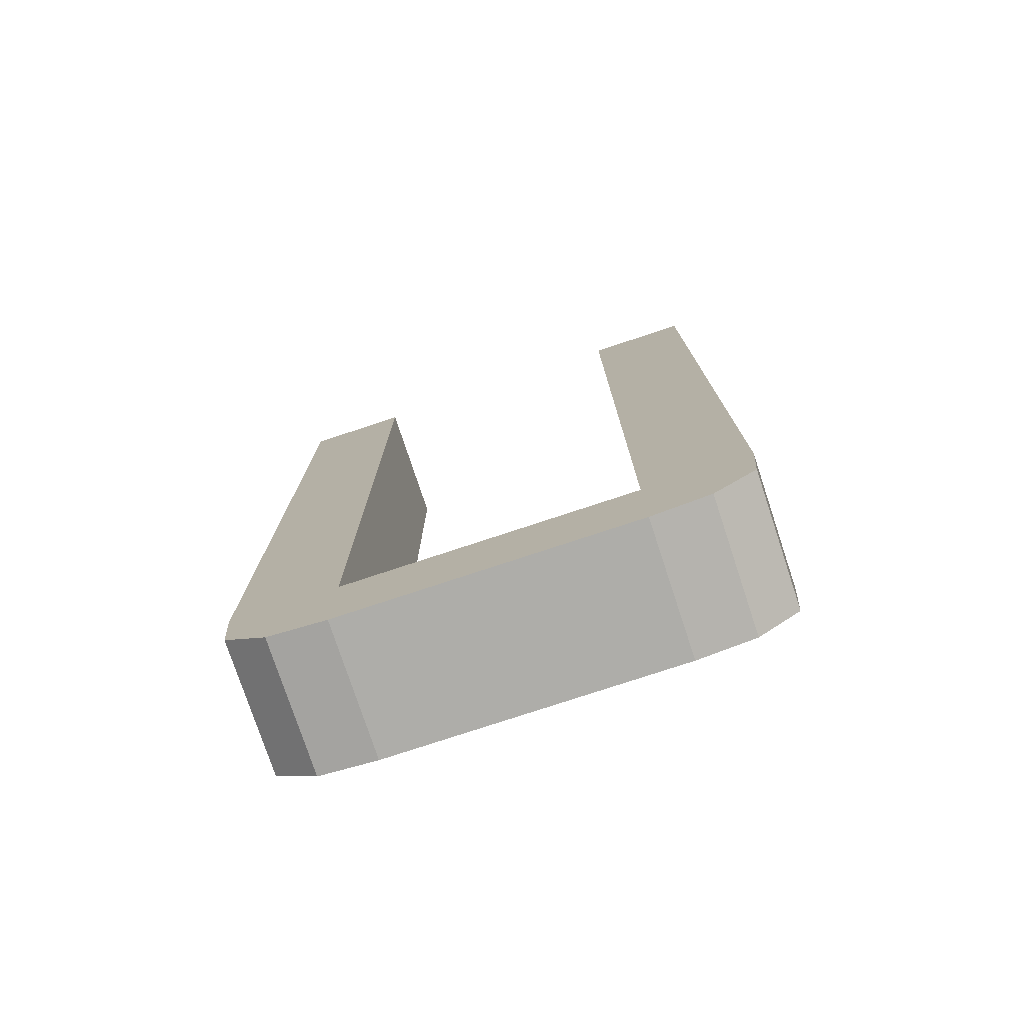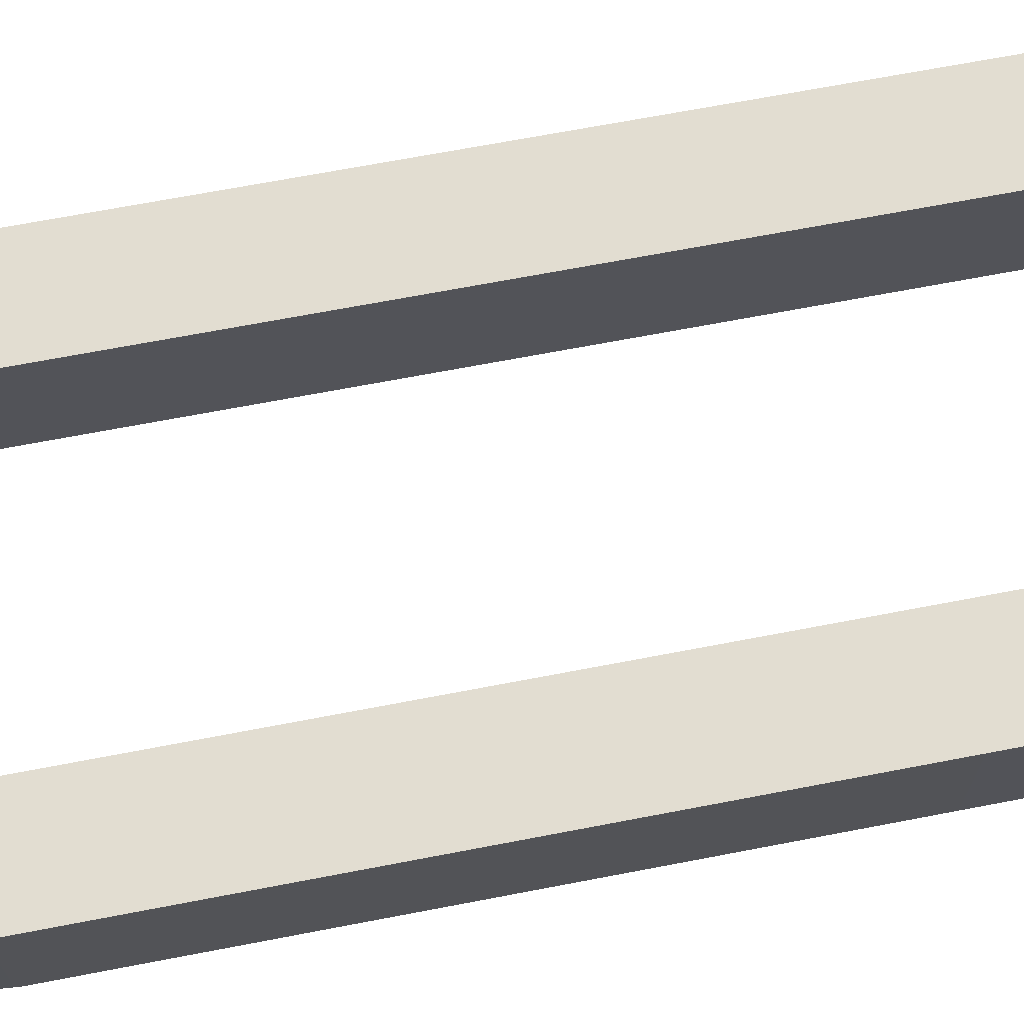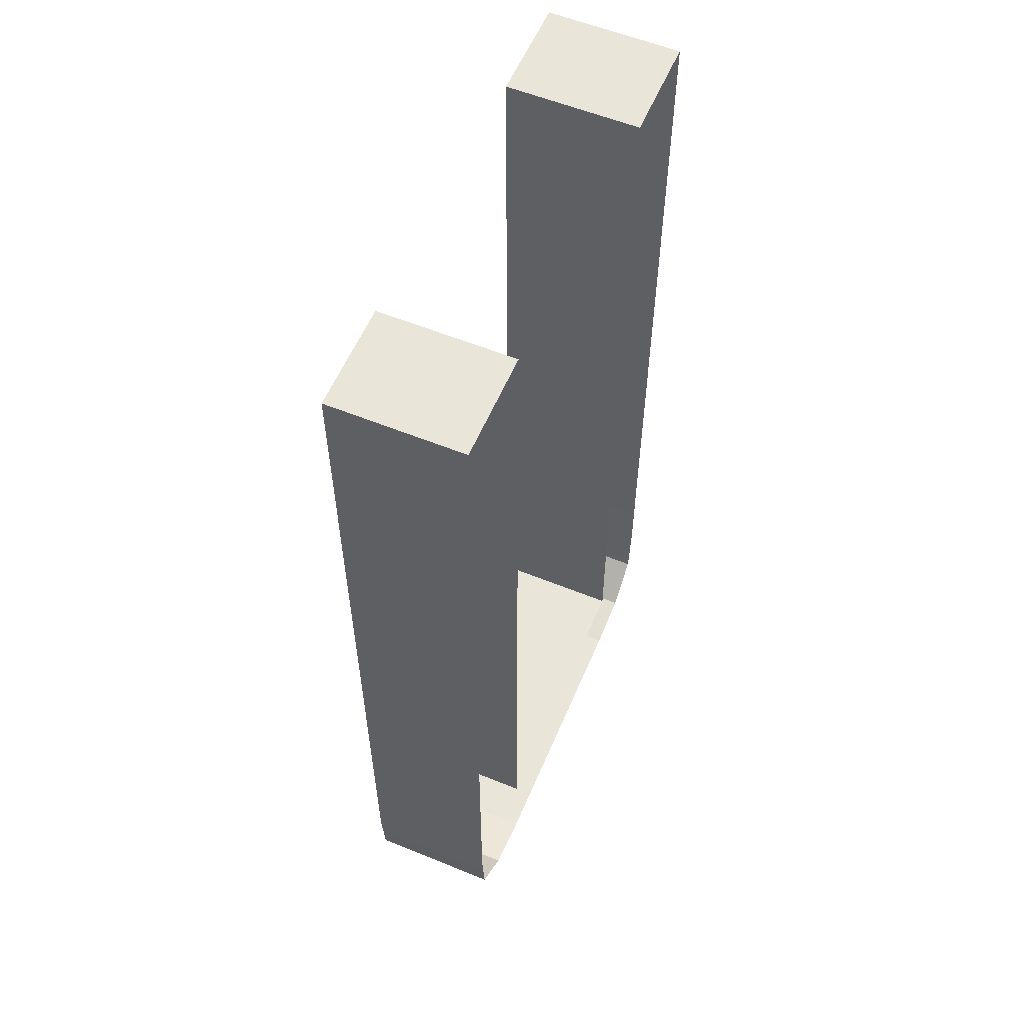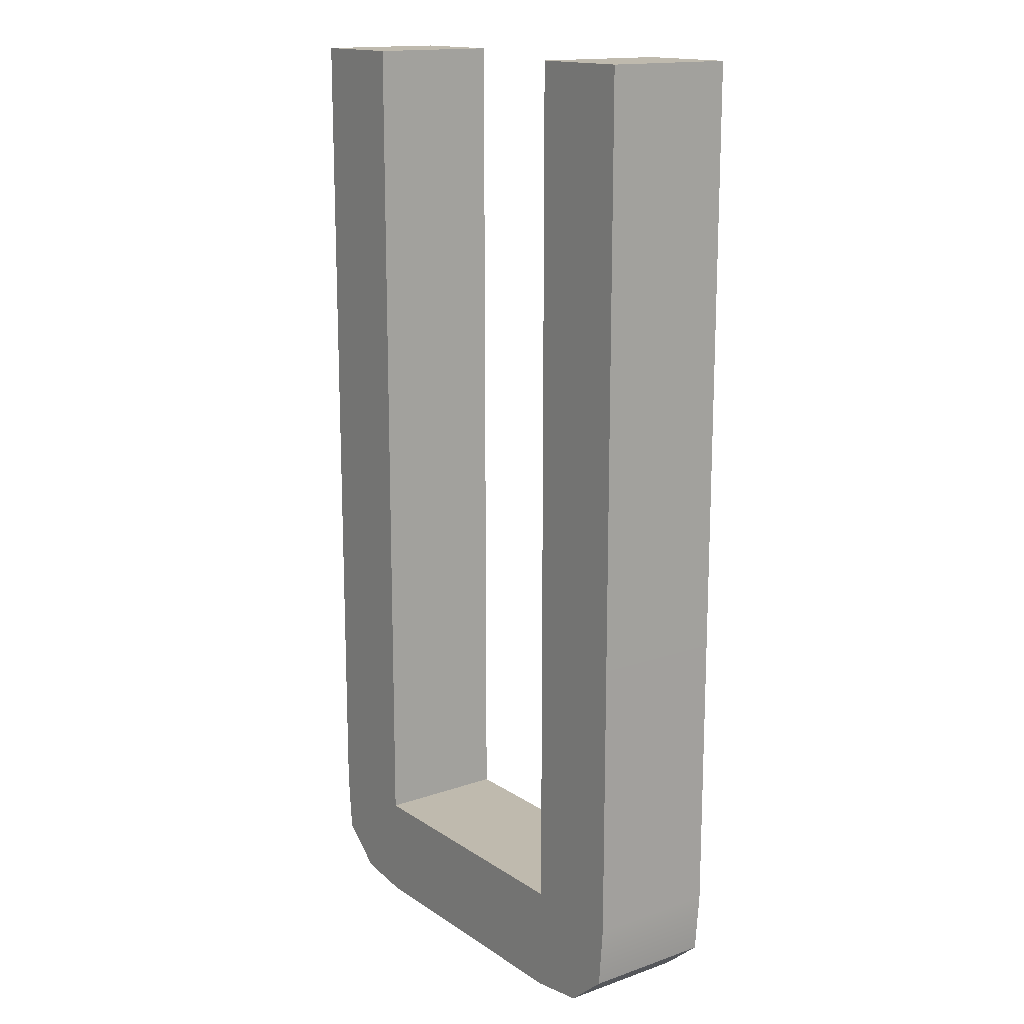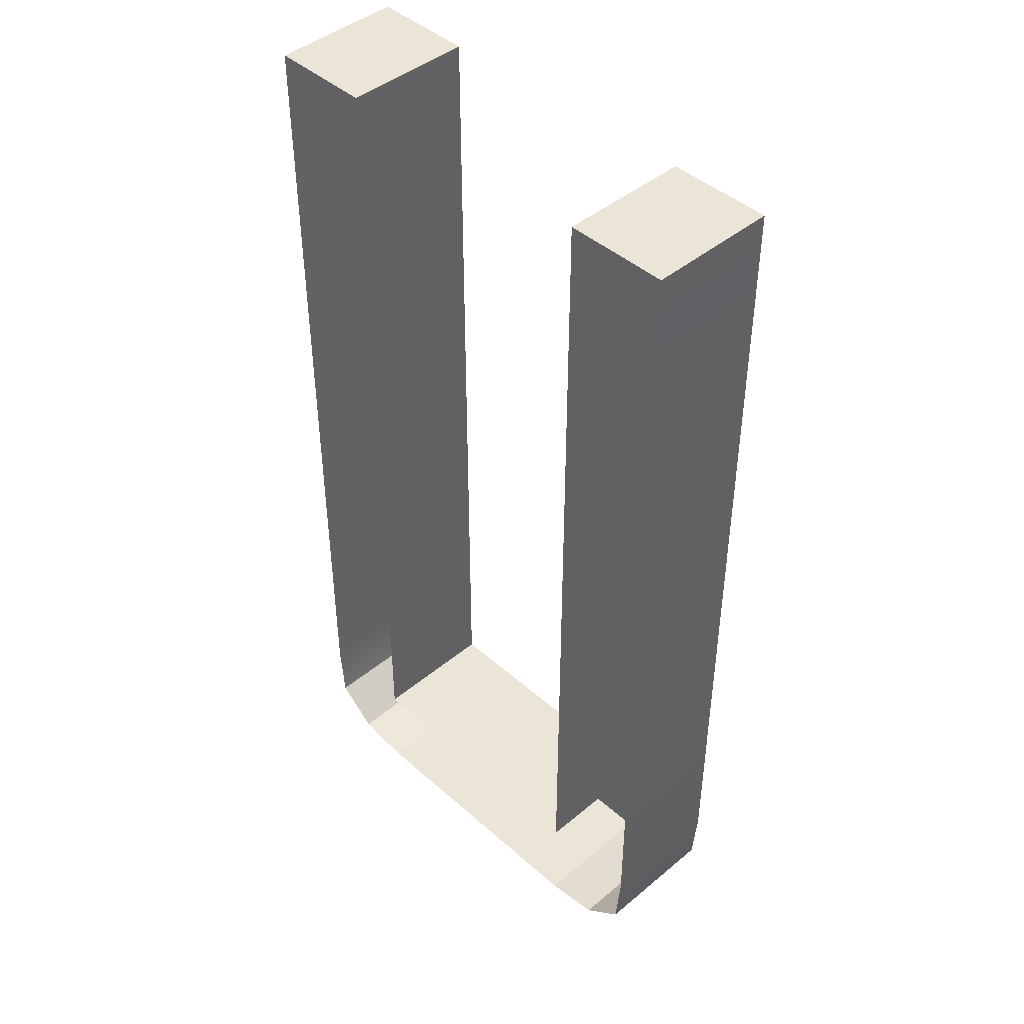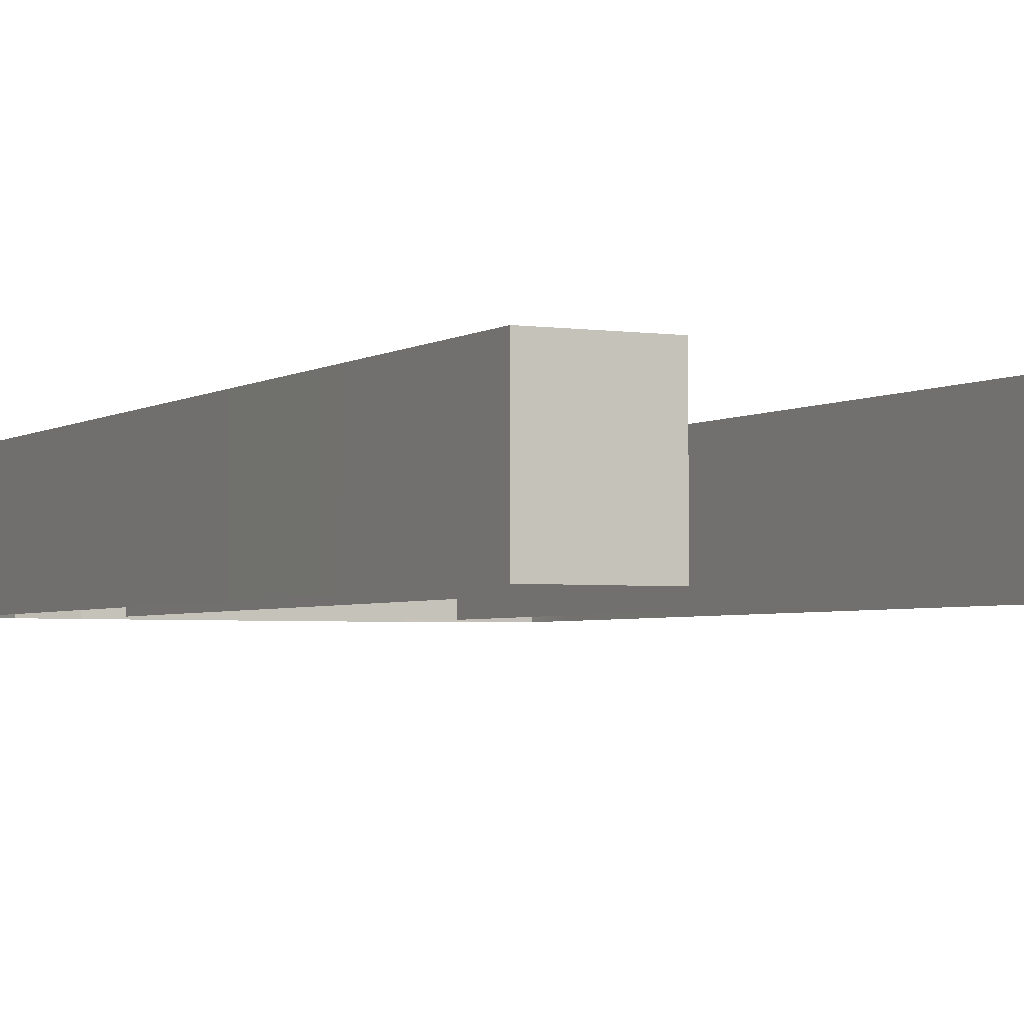
<metadata>
{"format":"obj","ext":"obj","renderer":"f3d","projection":"perspective","resolution":1024,"background":"white","views":[{"elev":-77.1,"azim":-161.7,"up":"+Z"},{"elev":68.4,"azim":-100.9,"up":"+Y"},{"elev":57.7,"azim":-67.1,"up":"+Z"},{"elev":15.5,"azim":-126.3,"up":"+Z"},{"elev":44.2,"azim":45.9,"up":"+Z"},{"elev":-3.1,"azim":-26.8,"up":"+Y"}]}
</metadata>
<code>
g collisionMesh_introWalls01
v 5.394 -35.95 -106
v 3.472 -35.95 -106
v 3.472 -33.53 -106
v 5.394 -33.53 -106
v 4.343 -33.53 -123.7
v 5.394 -33.53 -123.9
v 5.394 -33.53 -121.9
v 3.564 -33.53 -123.1
v 3.472 -33.53 -121.9
v 5.394 -33.53 -106
v 3.472 -33.53 -106
v 5.394 -33.53 -123.9
v 4.343 -33.53 -123.7
v 4.343 -35.95 -123.7
v 5.394 -35.95 -123.9
v 3.472 -33.53 -121.9
v 3.564 -35.95 -123.1
v 3.564 -33.53 -123.1
v 3.472 -35.95 -121.9
v 3.472 -35.95 -106
v 3.472 -33.53 -106
v 5.394 -33.53 -121.9
v 5.394 -35.95 -121.9
v 5.394 -35.95 -106
v 5.394 -33.53 -106
v 5.394 -35.95 -121.9
v 5.394 -33.53 -121.9
v 8 -33.53 -121.9
v 8 -35.95 -121.9
v 10.61 -35.95 -121.9
v 10.61 -33.53 -121.9
v 5.394 -33.53 -121.9
v 5.394 -33.53 -123.9
v 8 -33.53 -123.9
v 8 -33.53 -121.9
v 10.61 -33.53 -121.9
v 10.61 -33.53 -123.9
v 5.394 -33.53 -123.9
v 5.394 -35.95 -123.9
v 8 -35.95 -123.9
v 8 -33.53 -123.9
v 10.61 -33.53 -123.9
v 10.61 -35.95 -123.9
v 4.343 -33.53 -123.7
v 3.564 -33.53 -123.1
v 3.564 -35.95 -123.1
v 4.343 -35.95 -123.7
v 10.61 -35.95 -106
v 10.61 -33.53 -106
v 12.53 -33.53 -106
v 12.53 -35.95 -106
v 10.61 -33.53 -121.9
v 10.61 -33.53 -123.9
v 11.66 -33.53 -123.7
v 12.44 -33.53 -123.1
v 12.53 -33.53 -121.9
v 10.61 -33.53 -106
v 12.53 -33.53 -106
v 10.61 -33.53 -123.9
v 10.61 -35.95 -123.9
v 11.66 -35.95 -123.7
v 11.66 -33.53 -123.7
v 12.53 -33.53 -121.9
v 12.44 -33.53 -123.1
v 12.44 -35.95 -123.1
v 12.53 -35.95 -121.9
v 12.53 -35.95 -106
v 12.53 -33.53 -106
v 10.61 -33.53 -121.9
v 10.61 -33.53 -106
v 10.61 -35.95 -106
v 10.61 -35.95 -121.9
v 11.66 -33.53 -123.7
v 11.66 -35.95 -123.7
v 12.44 -35.95 -123.1
v 12.44 -33.53 -123.1
g collisionMesh_introWalls01_0
f 3 2 1
f 4 3 1
f 7 6 5
f 5 8 7
f 8 9 7
f 7 9 10
f 9 11 10
f 14 13 12
f 15 14 12
f 18 17 16
f 17 19 16
f 16 19 20
f 21 16 20
f 24 23 22
f 25 24 22
f 28 27 26
f 29 28 26
f 28 29 30
f 31 28 30
f 34 33 32
f 35 34 32
f 34 35 36
f 37 34 36
f 40 39 38
f 41 40 38
f 40 41 42
f 43 40 42
f 46 45 44
f 47 46 44
f 50 49 48
f 51 50 48
f 54 53 52
f 52 55 54
f 52 56 55
f 56 52 57
f 58 56 57
f 61 60 59
f 62 61 59
f 65 64 63
f 66 65 63
f 66 63 67
f 63 68 67
f 71 70 69
f 72 71 69
f 75 74 73
f 76 75 73

</code>
